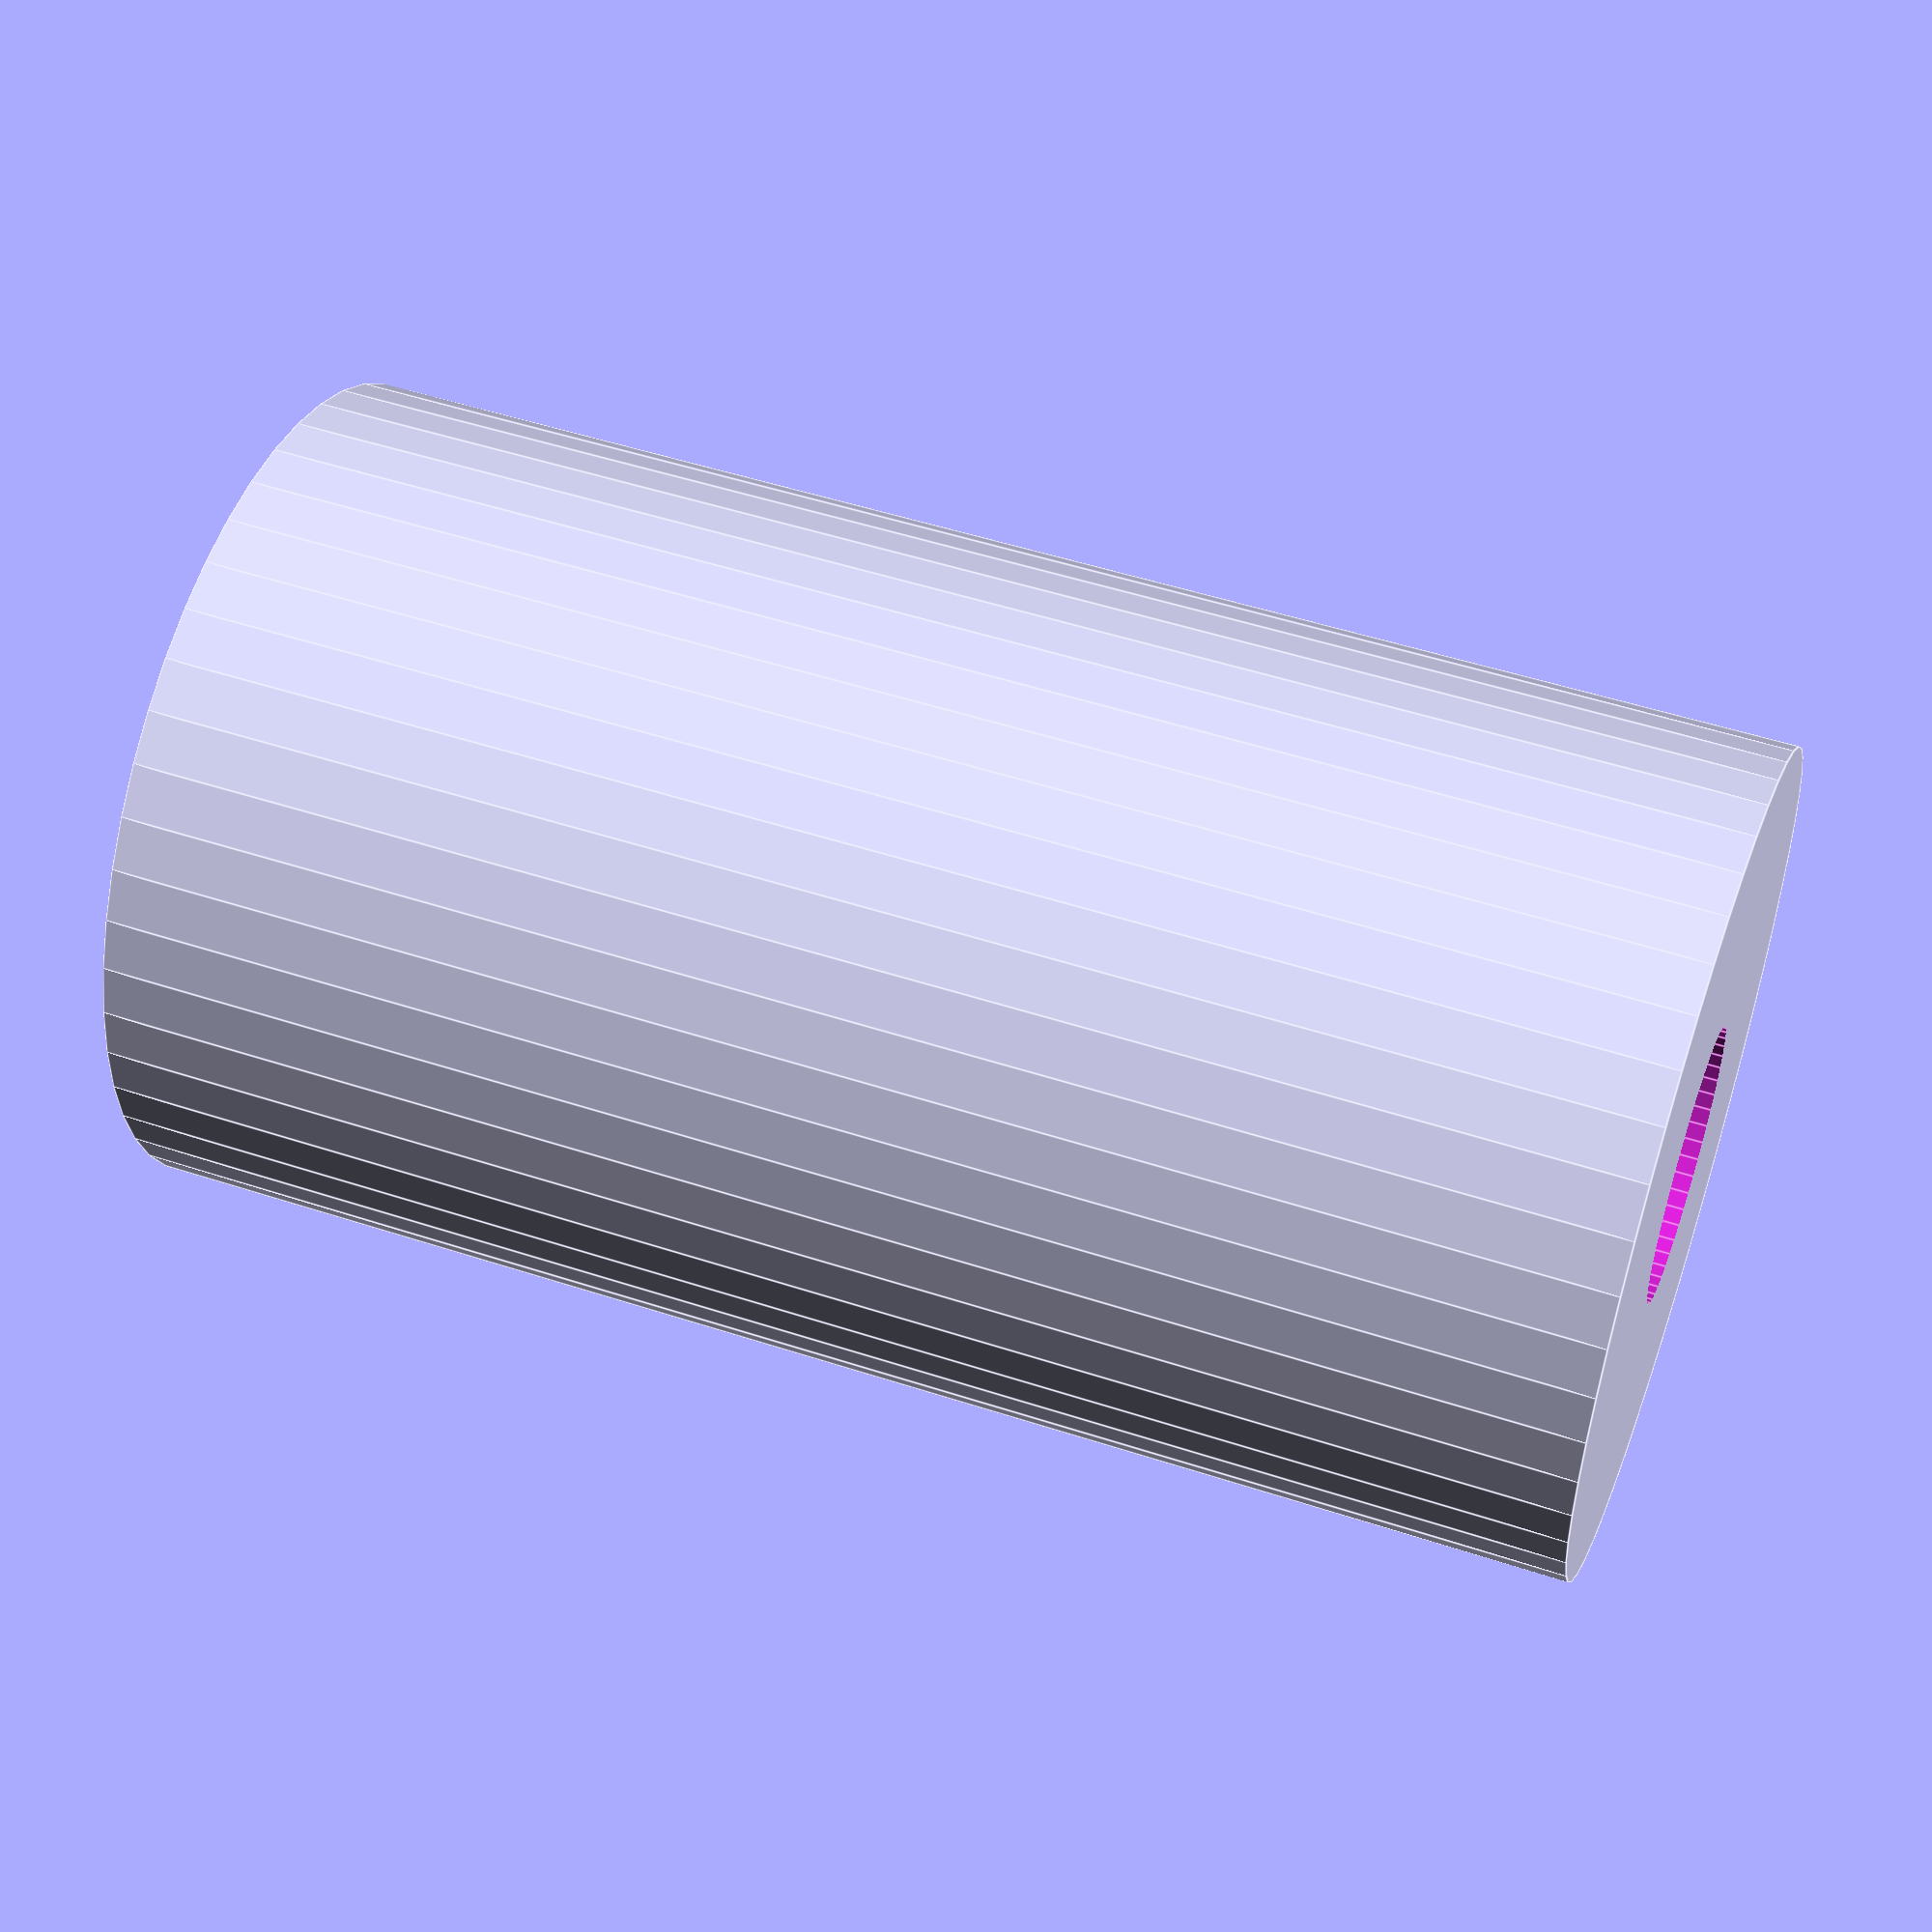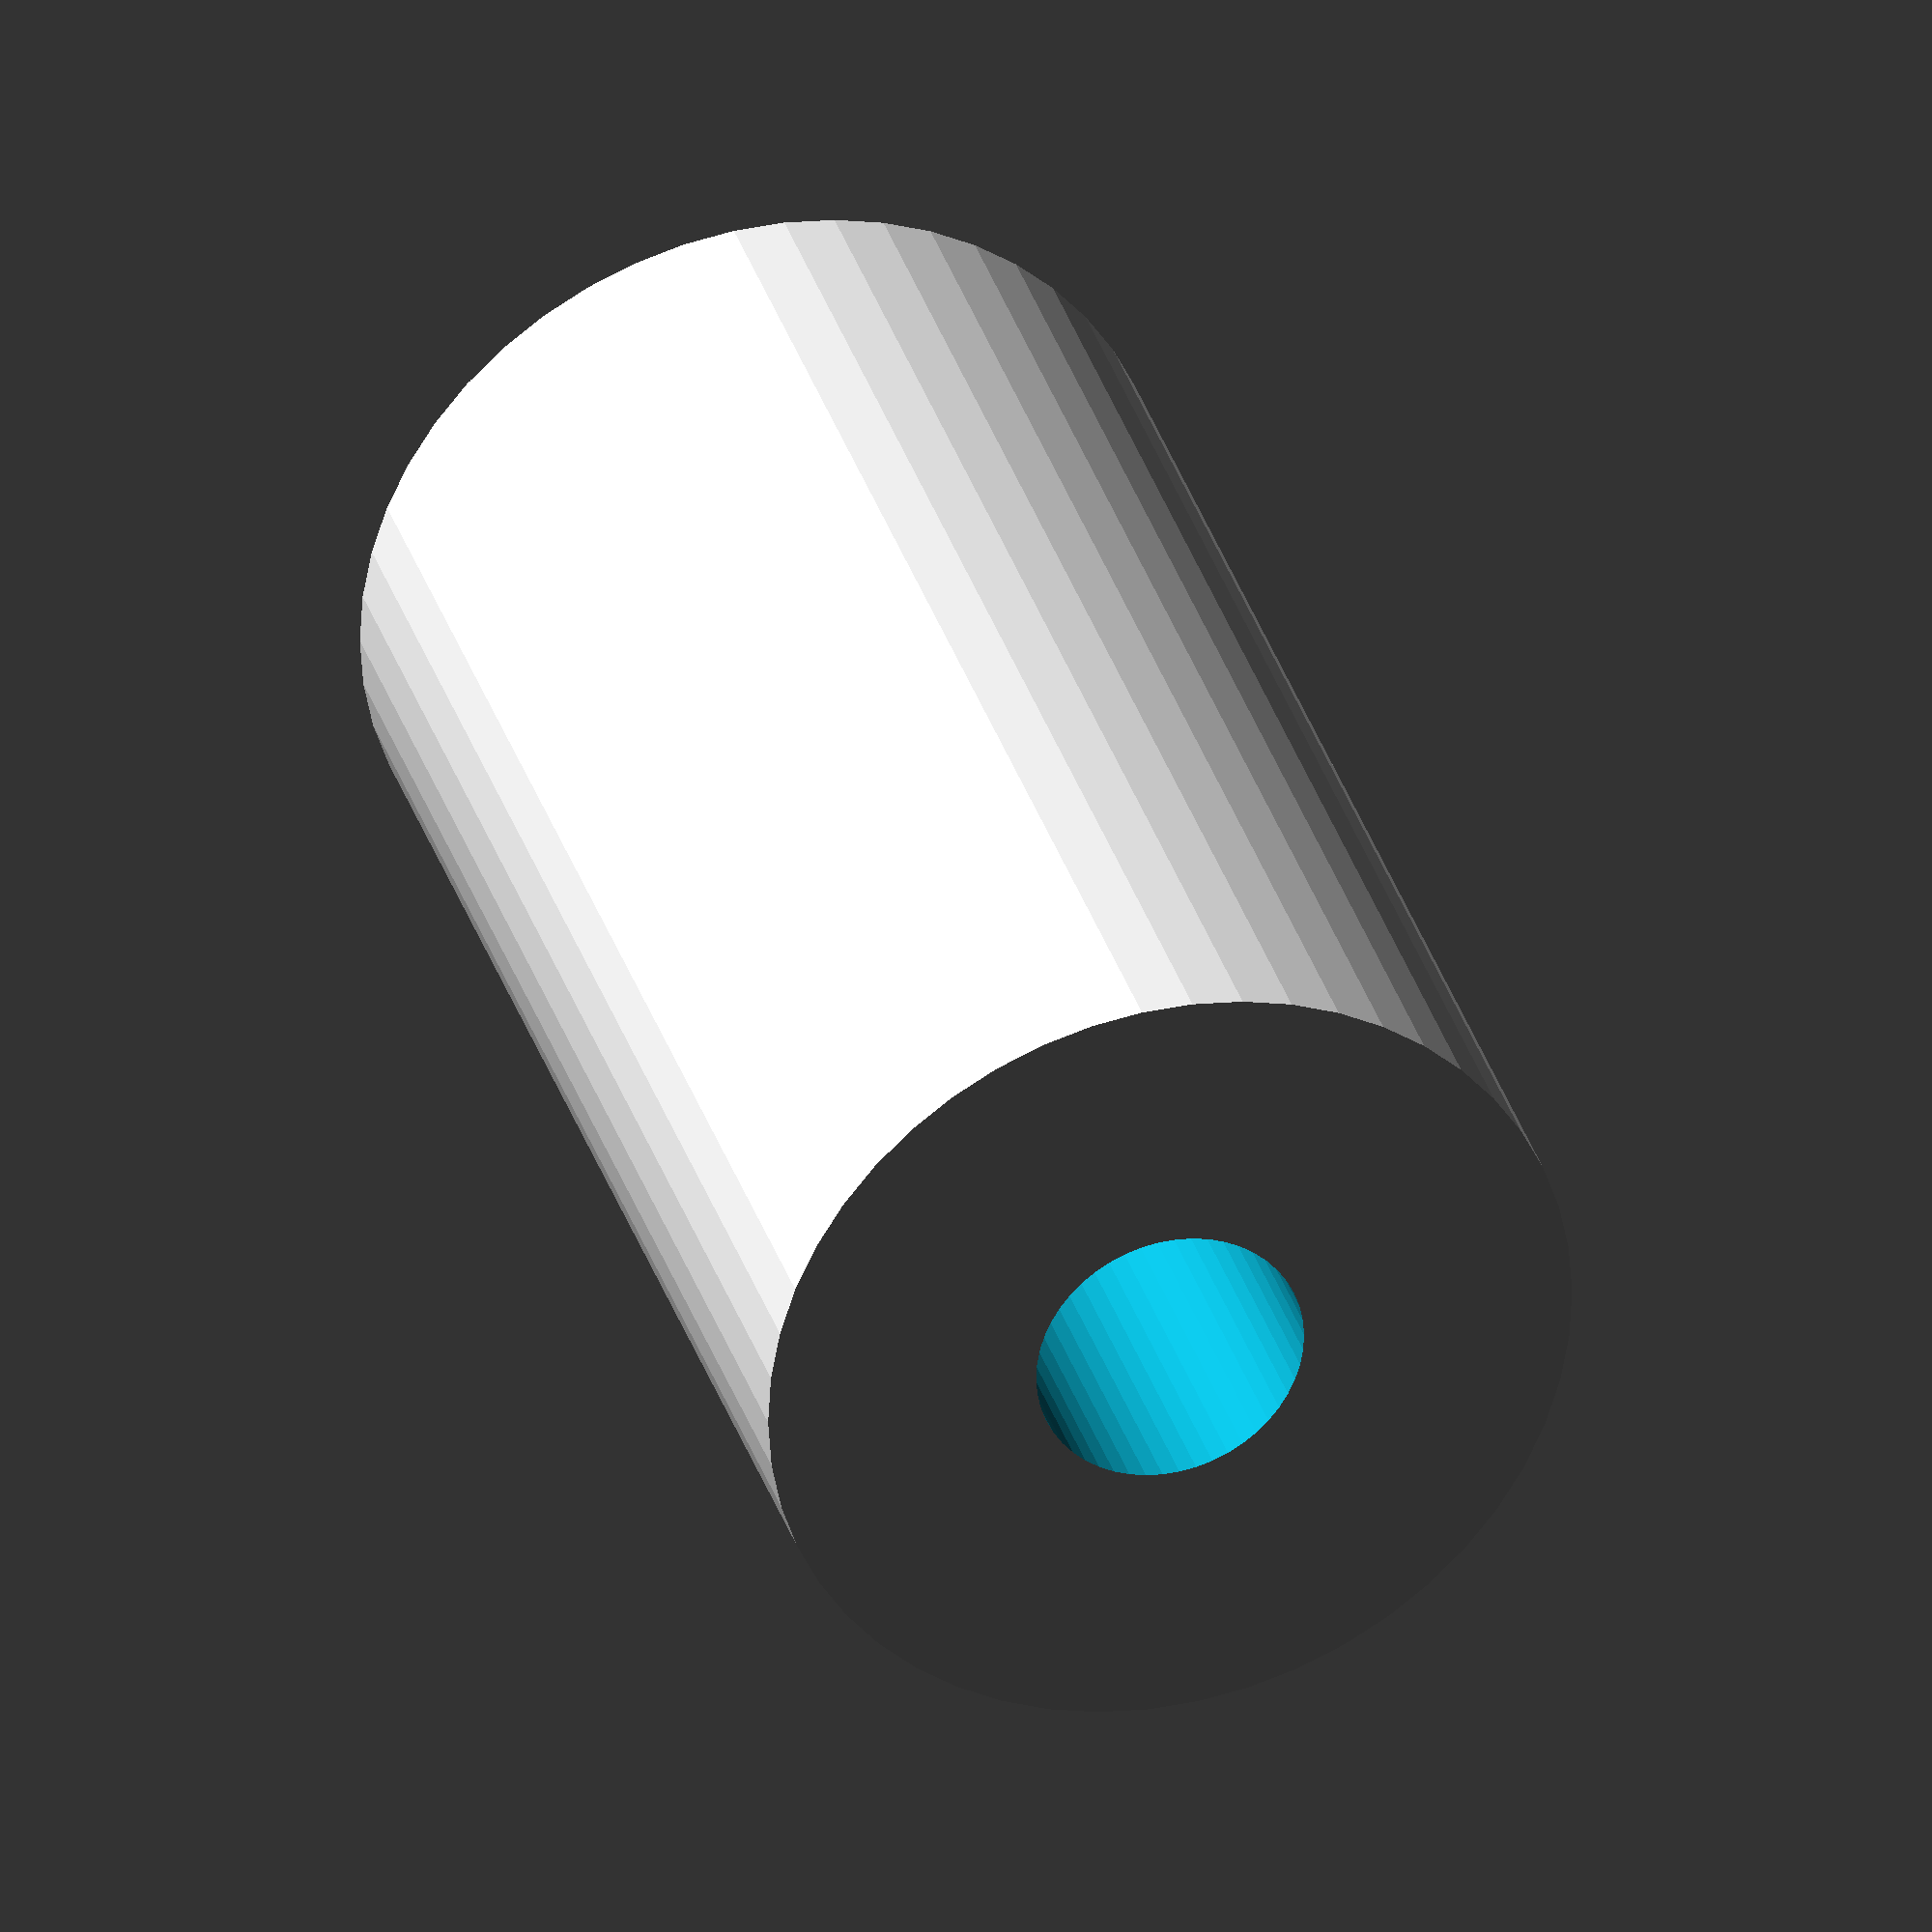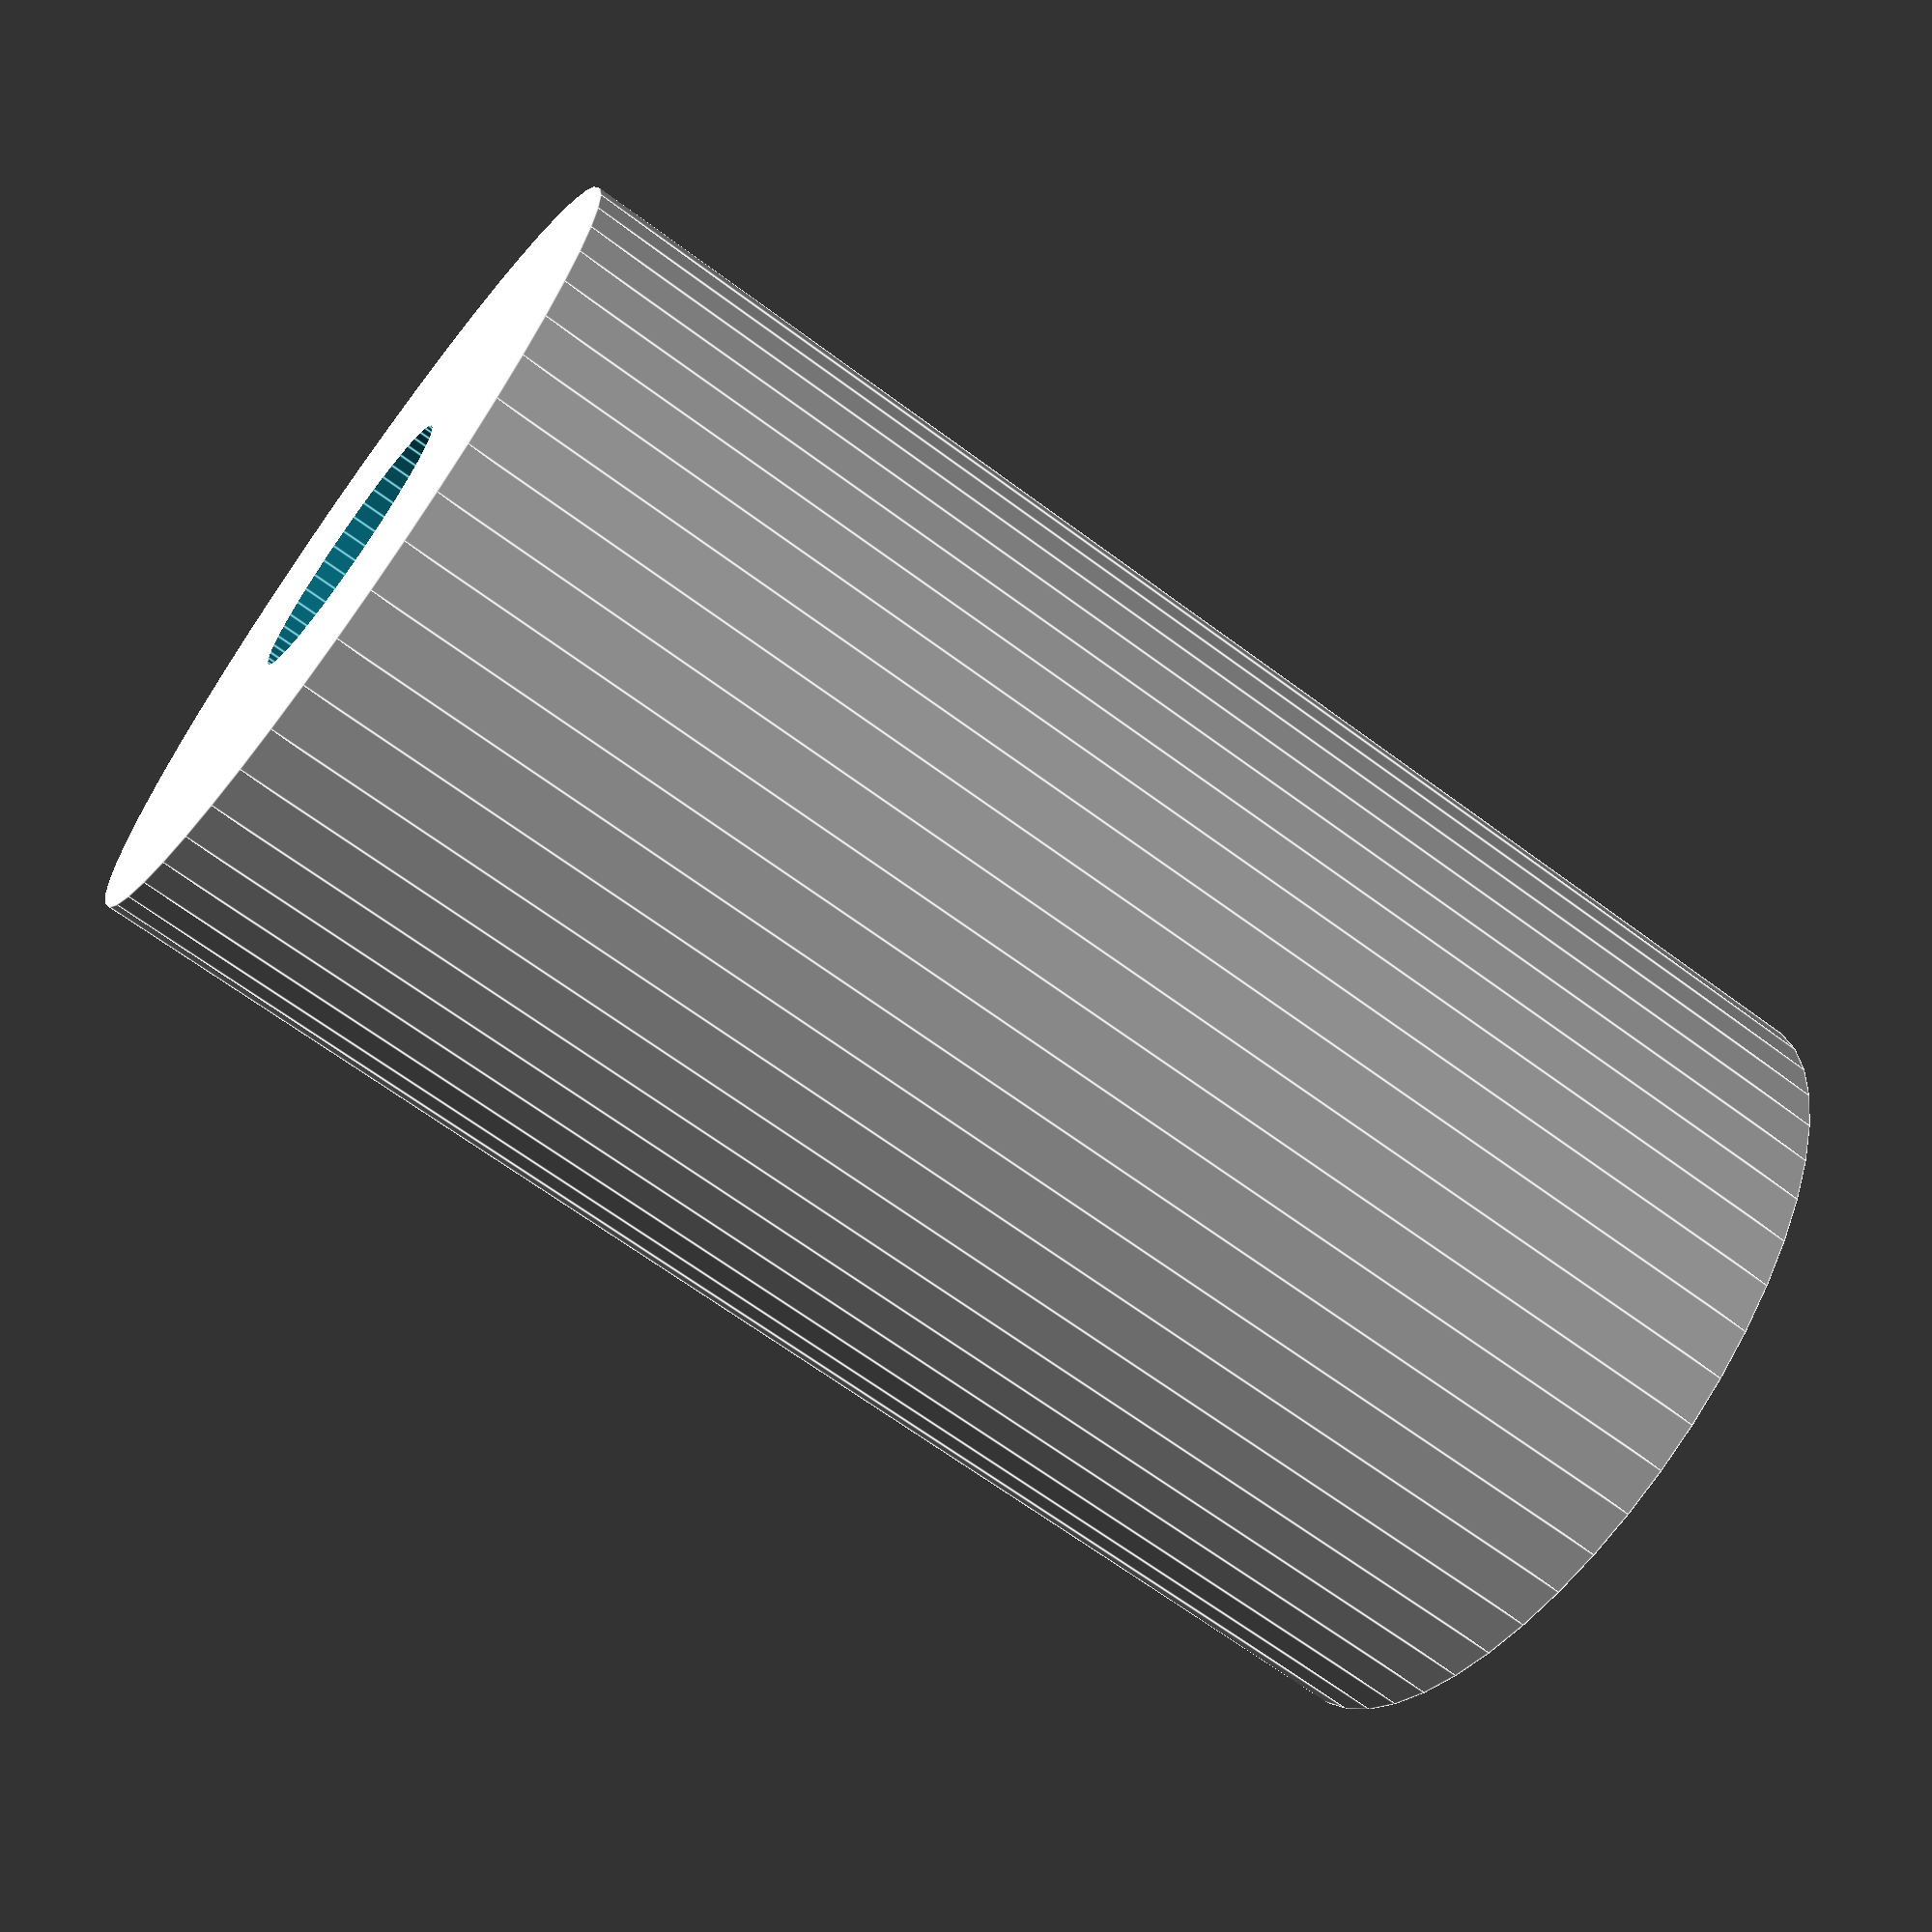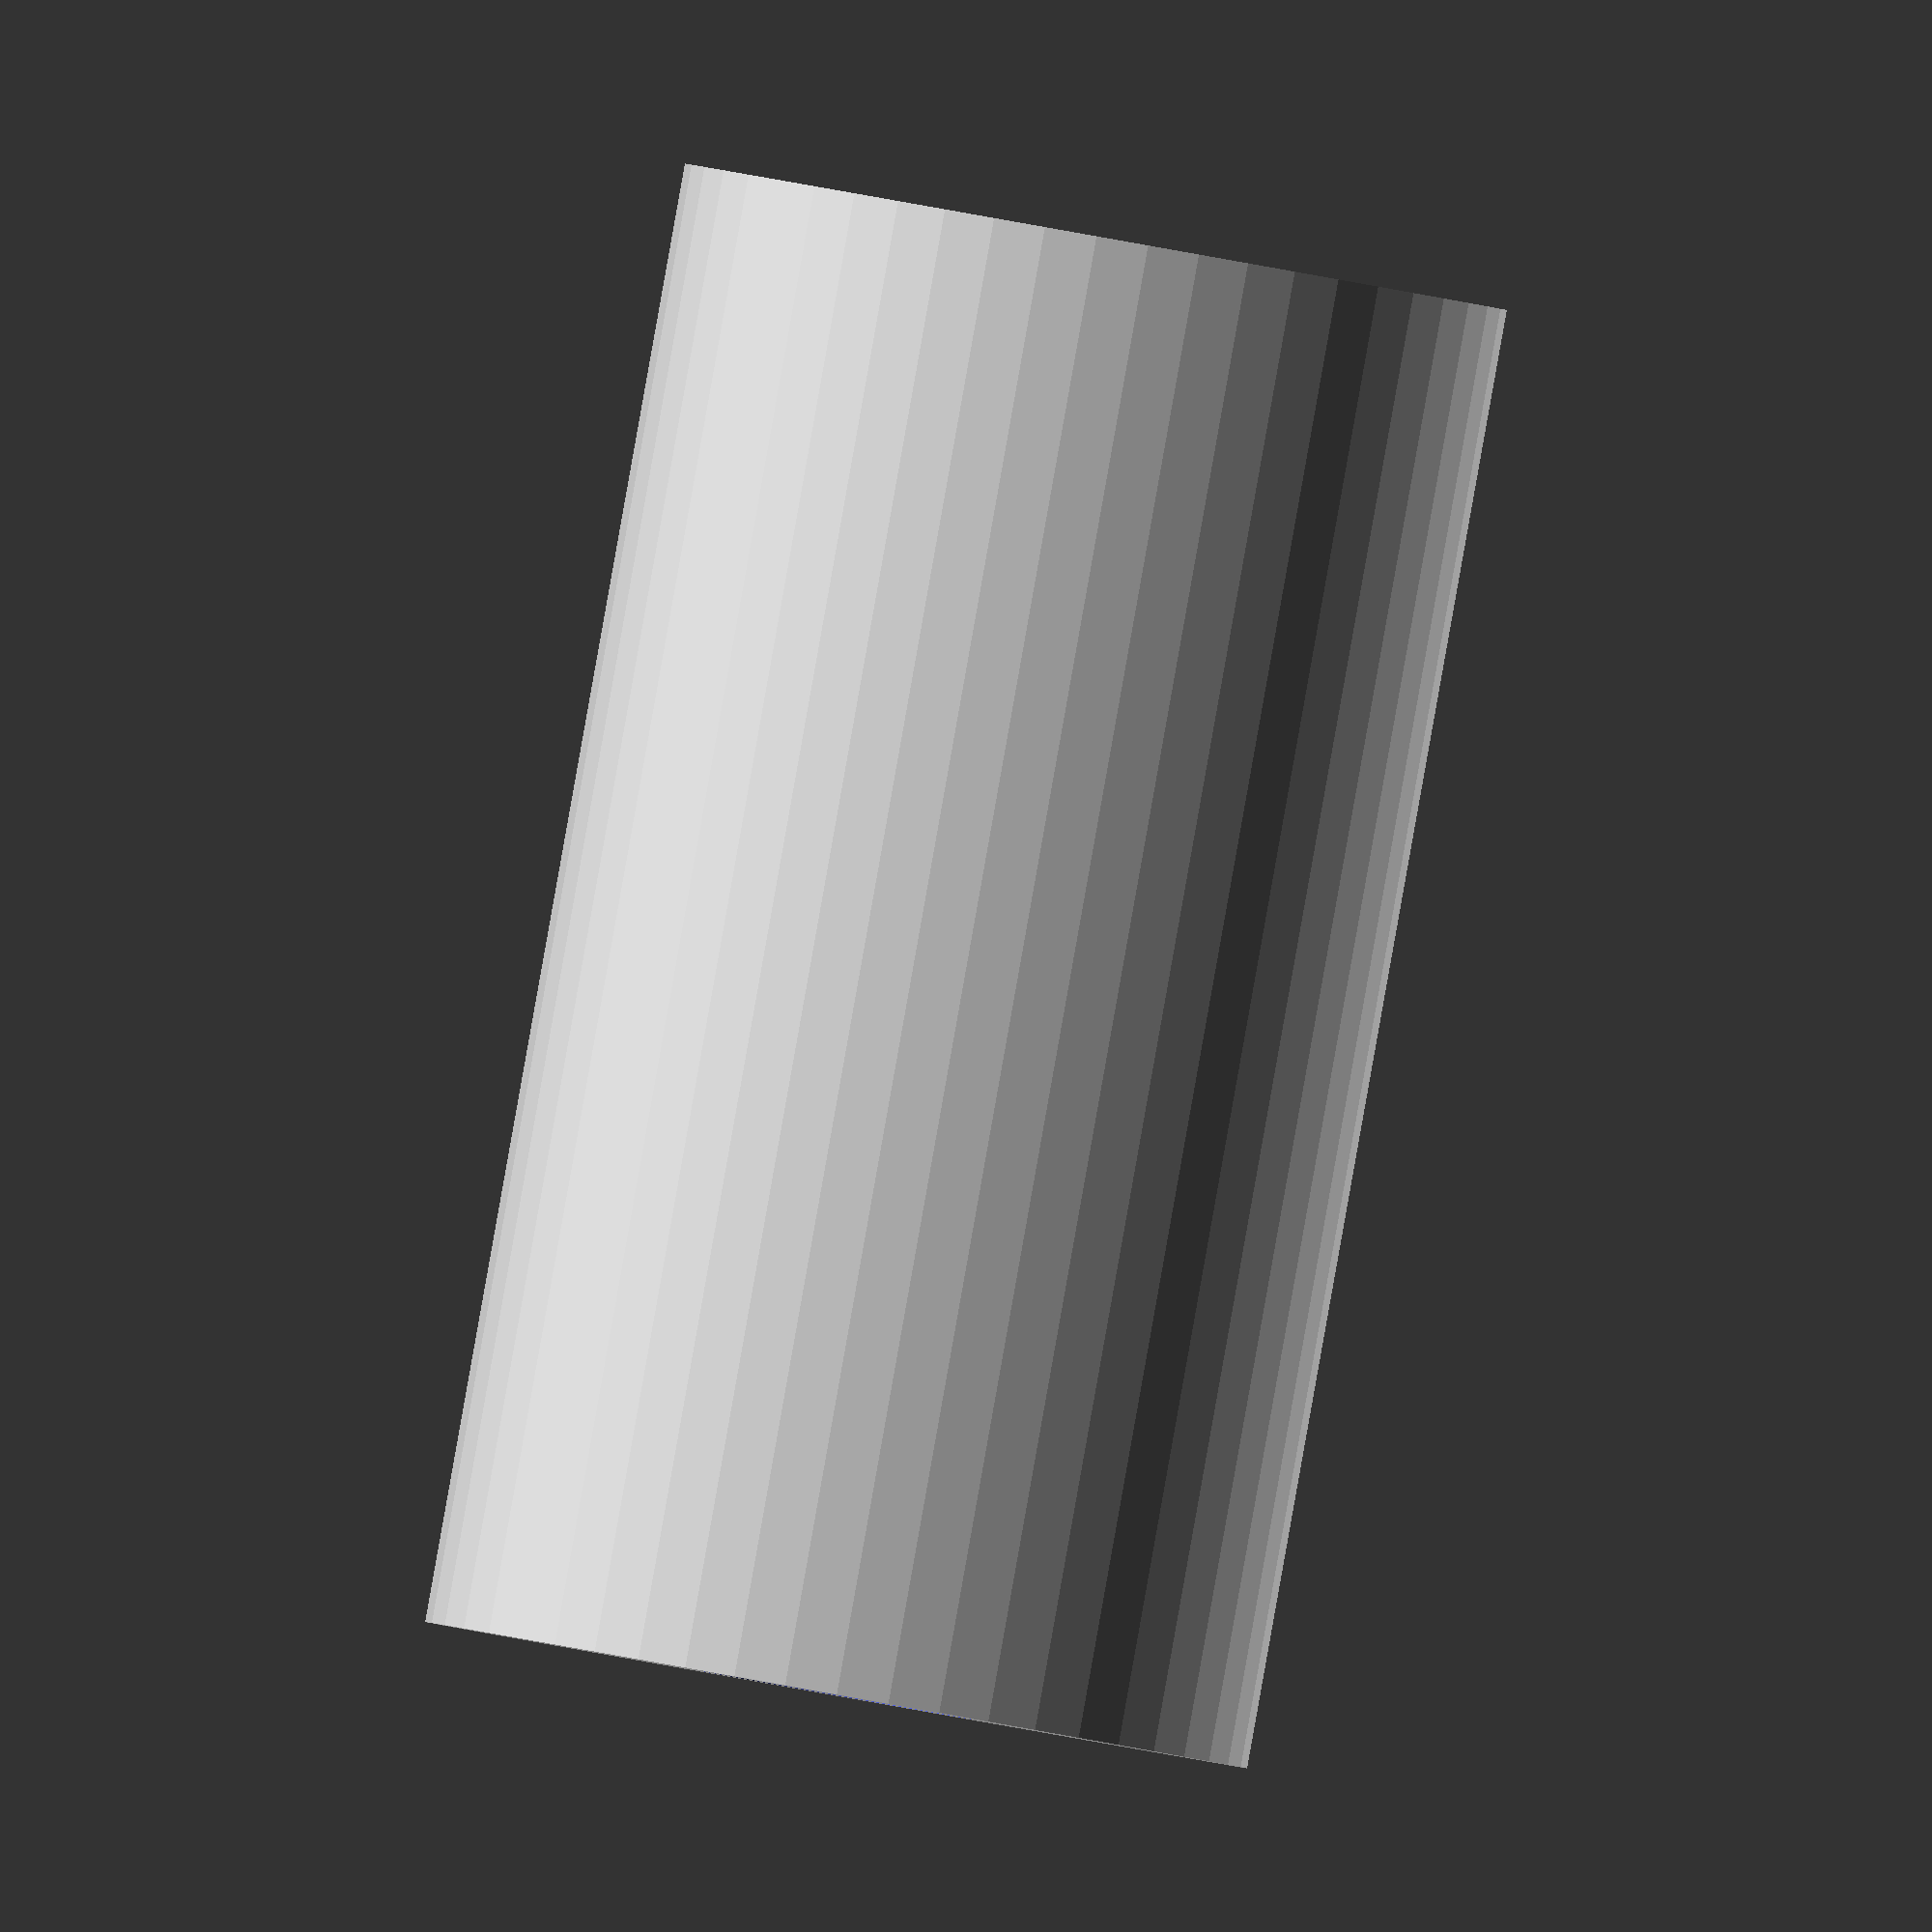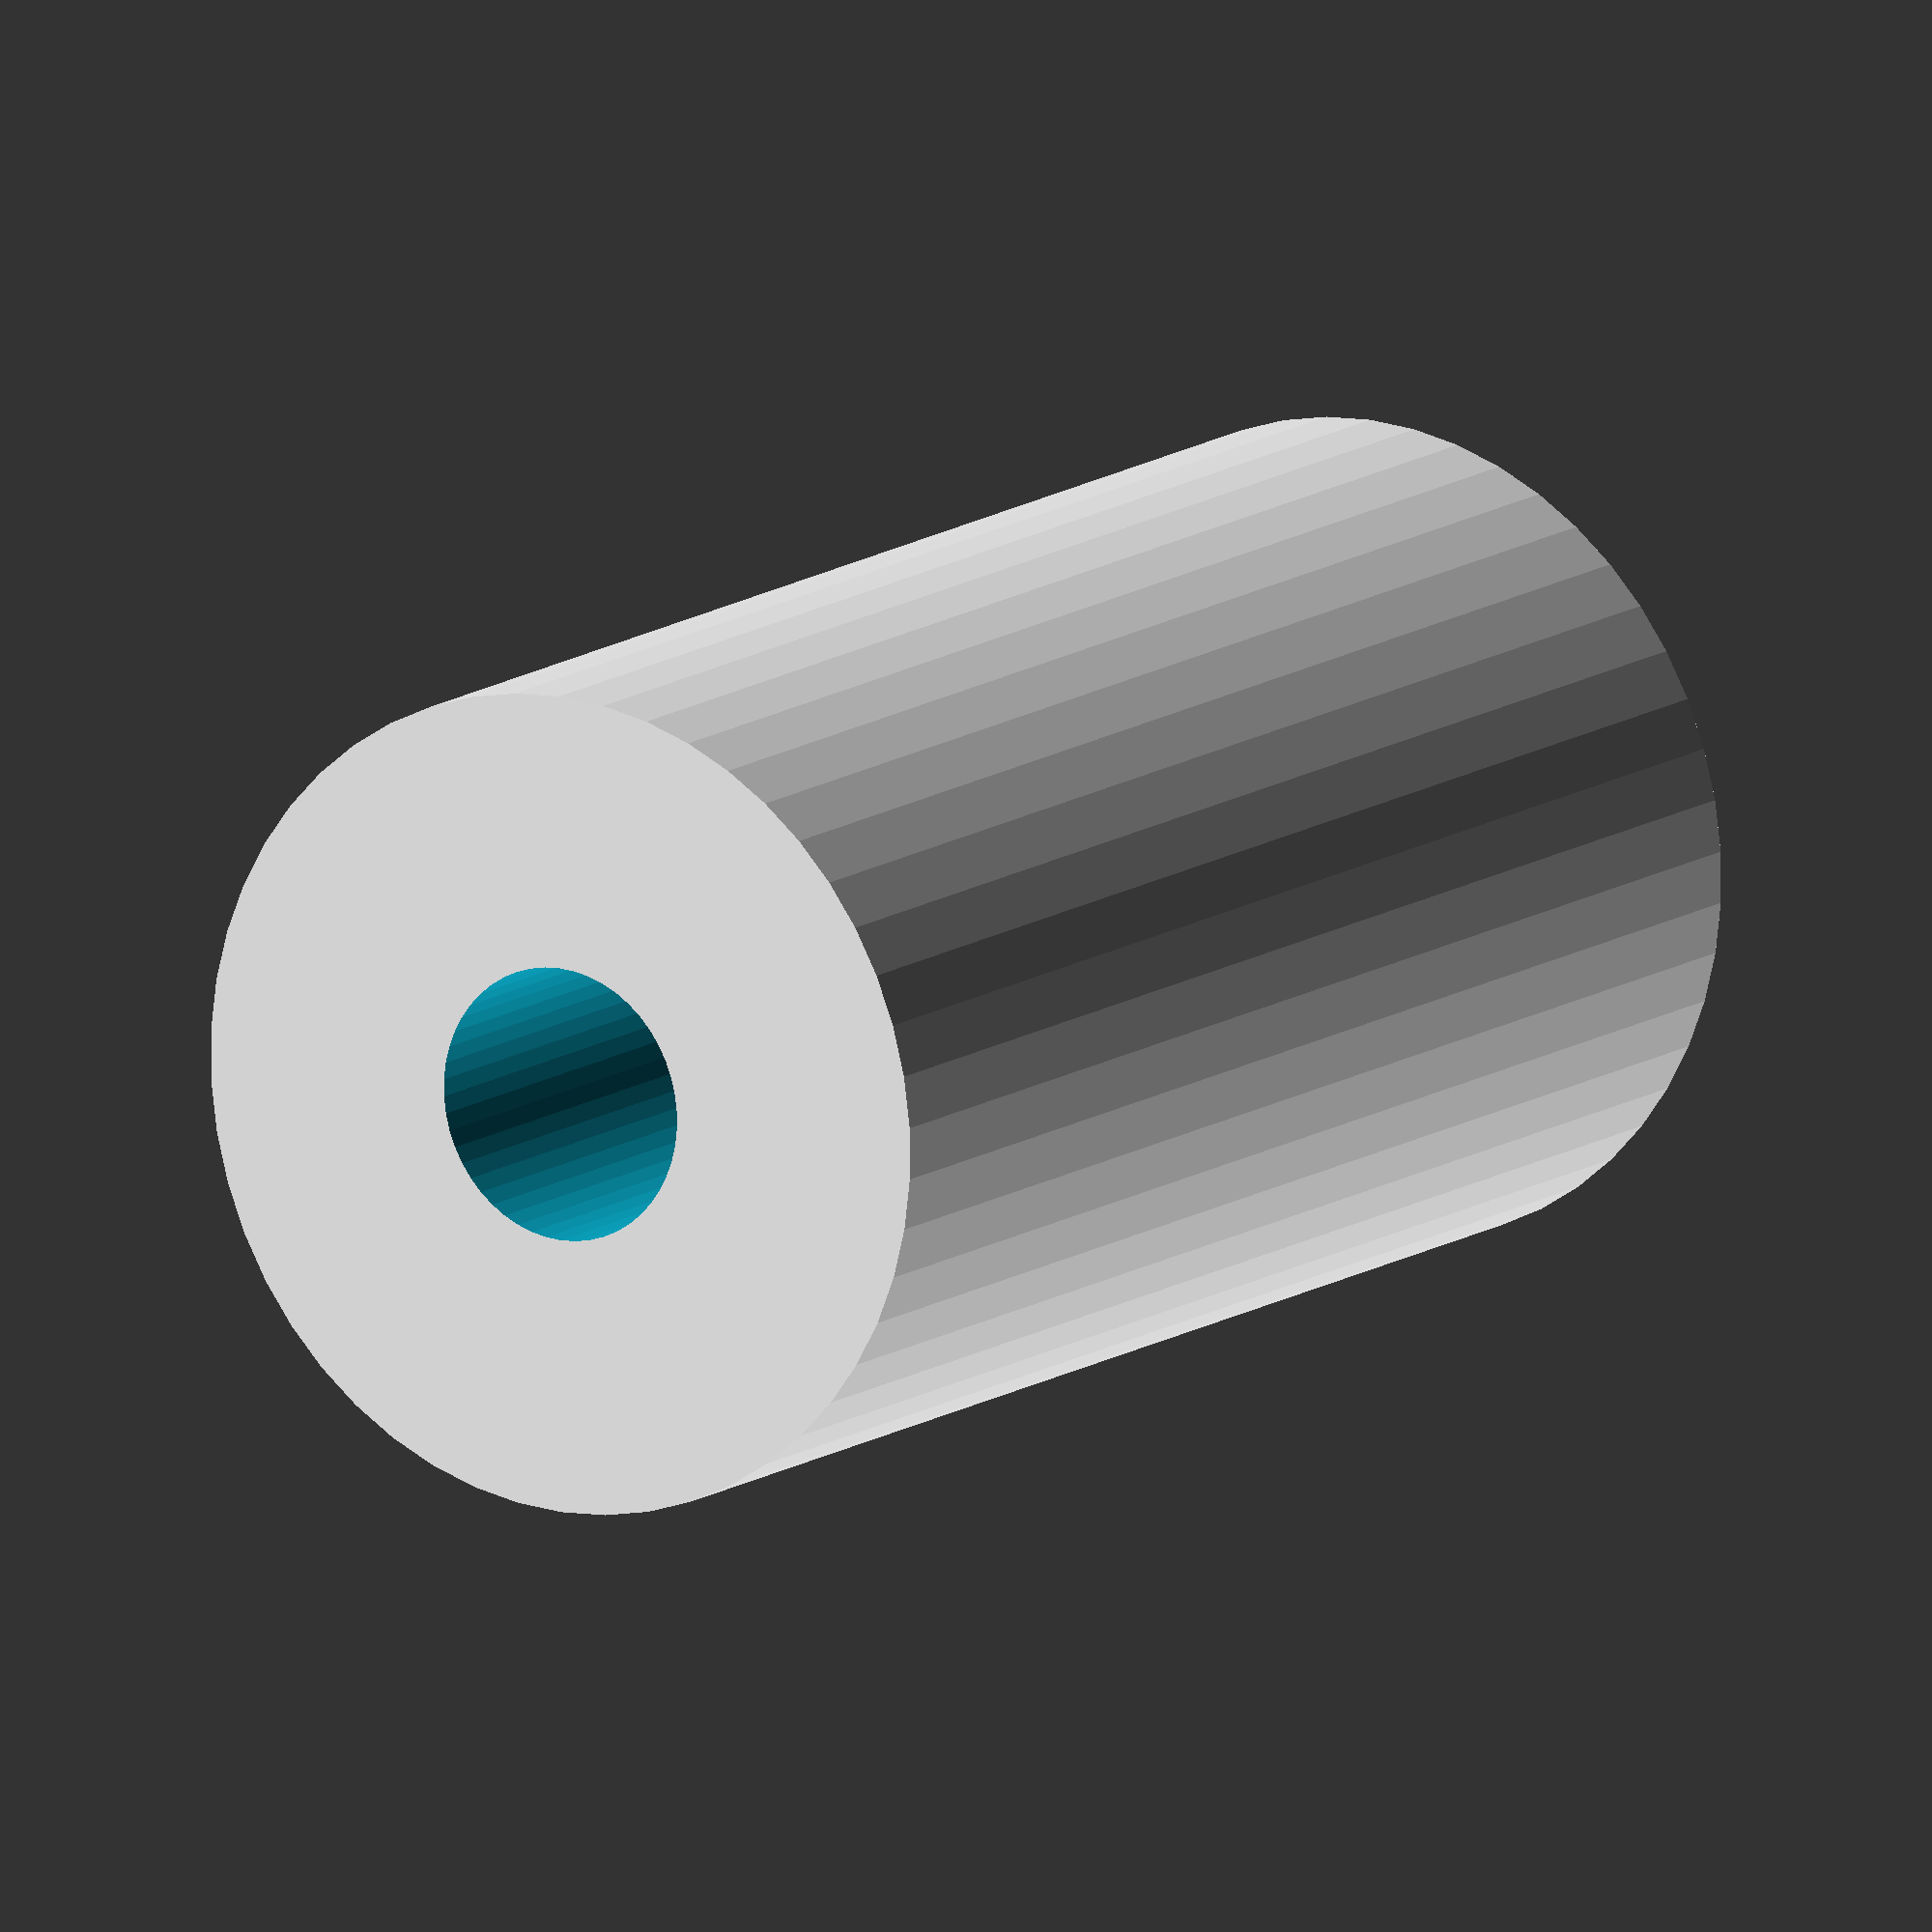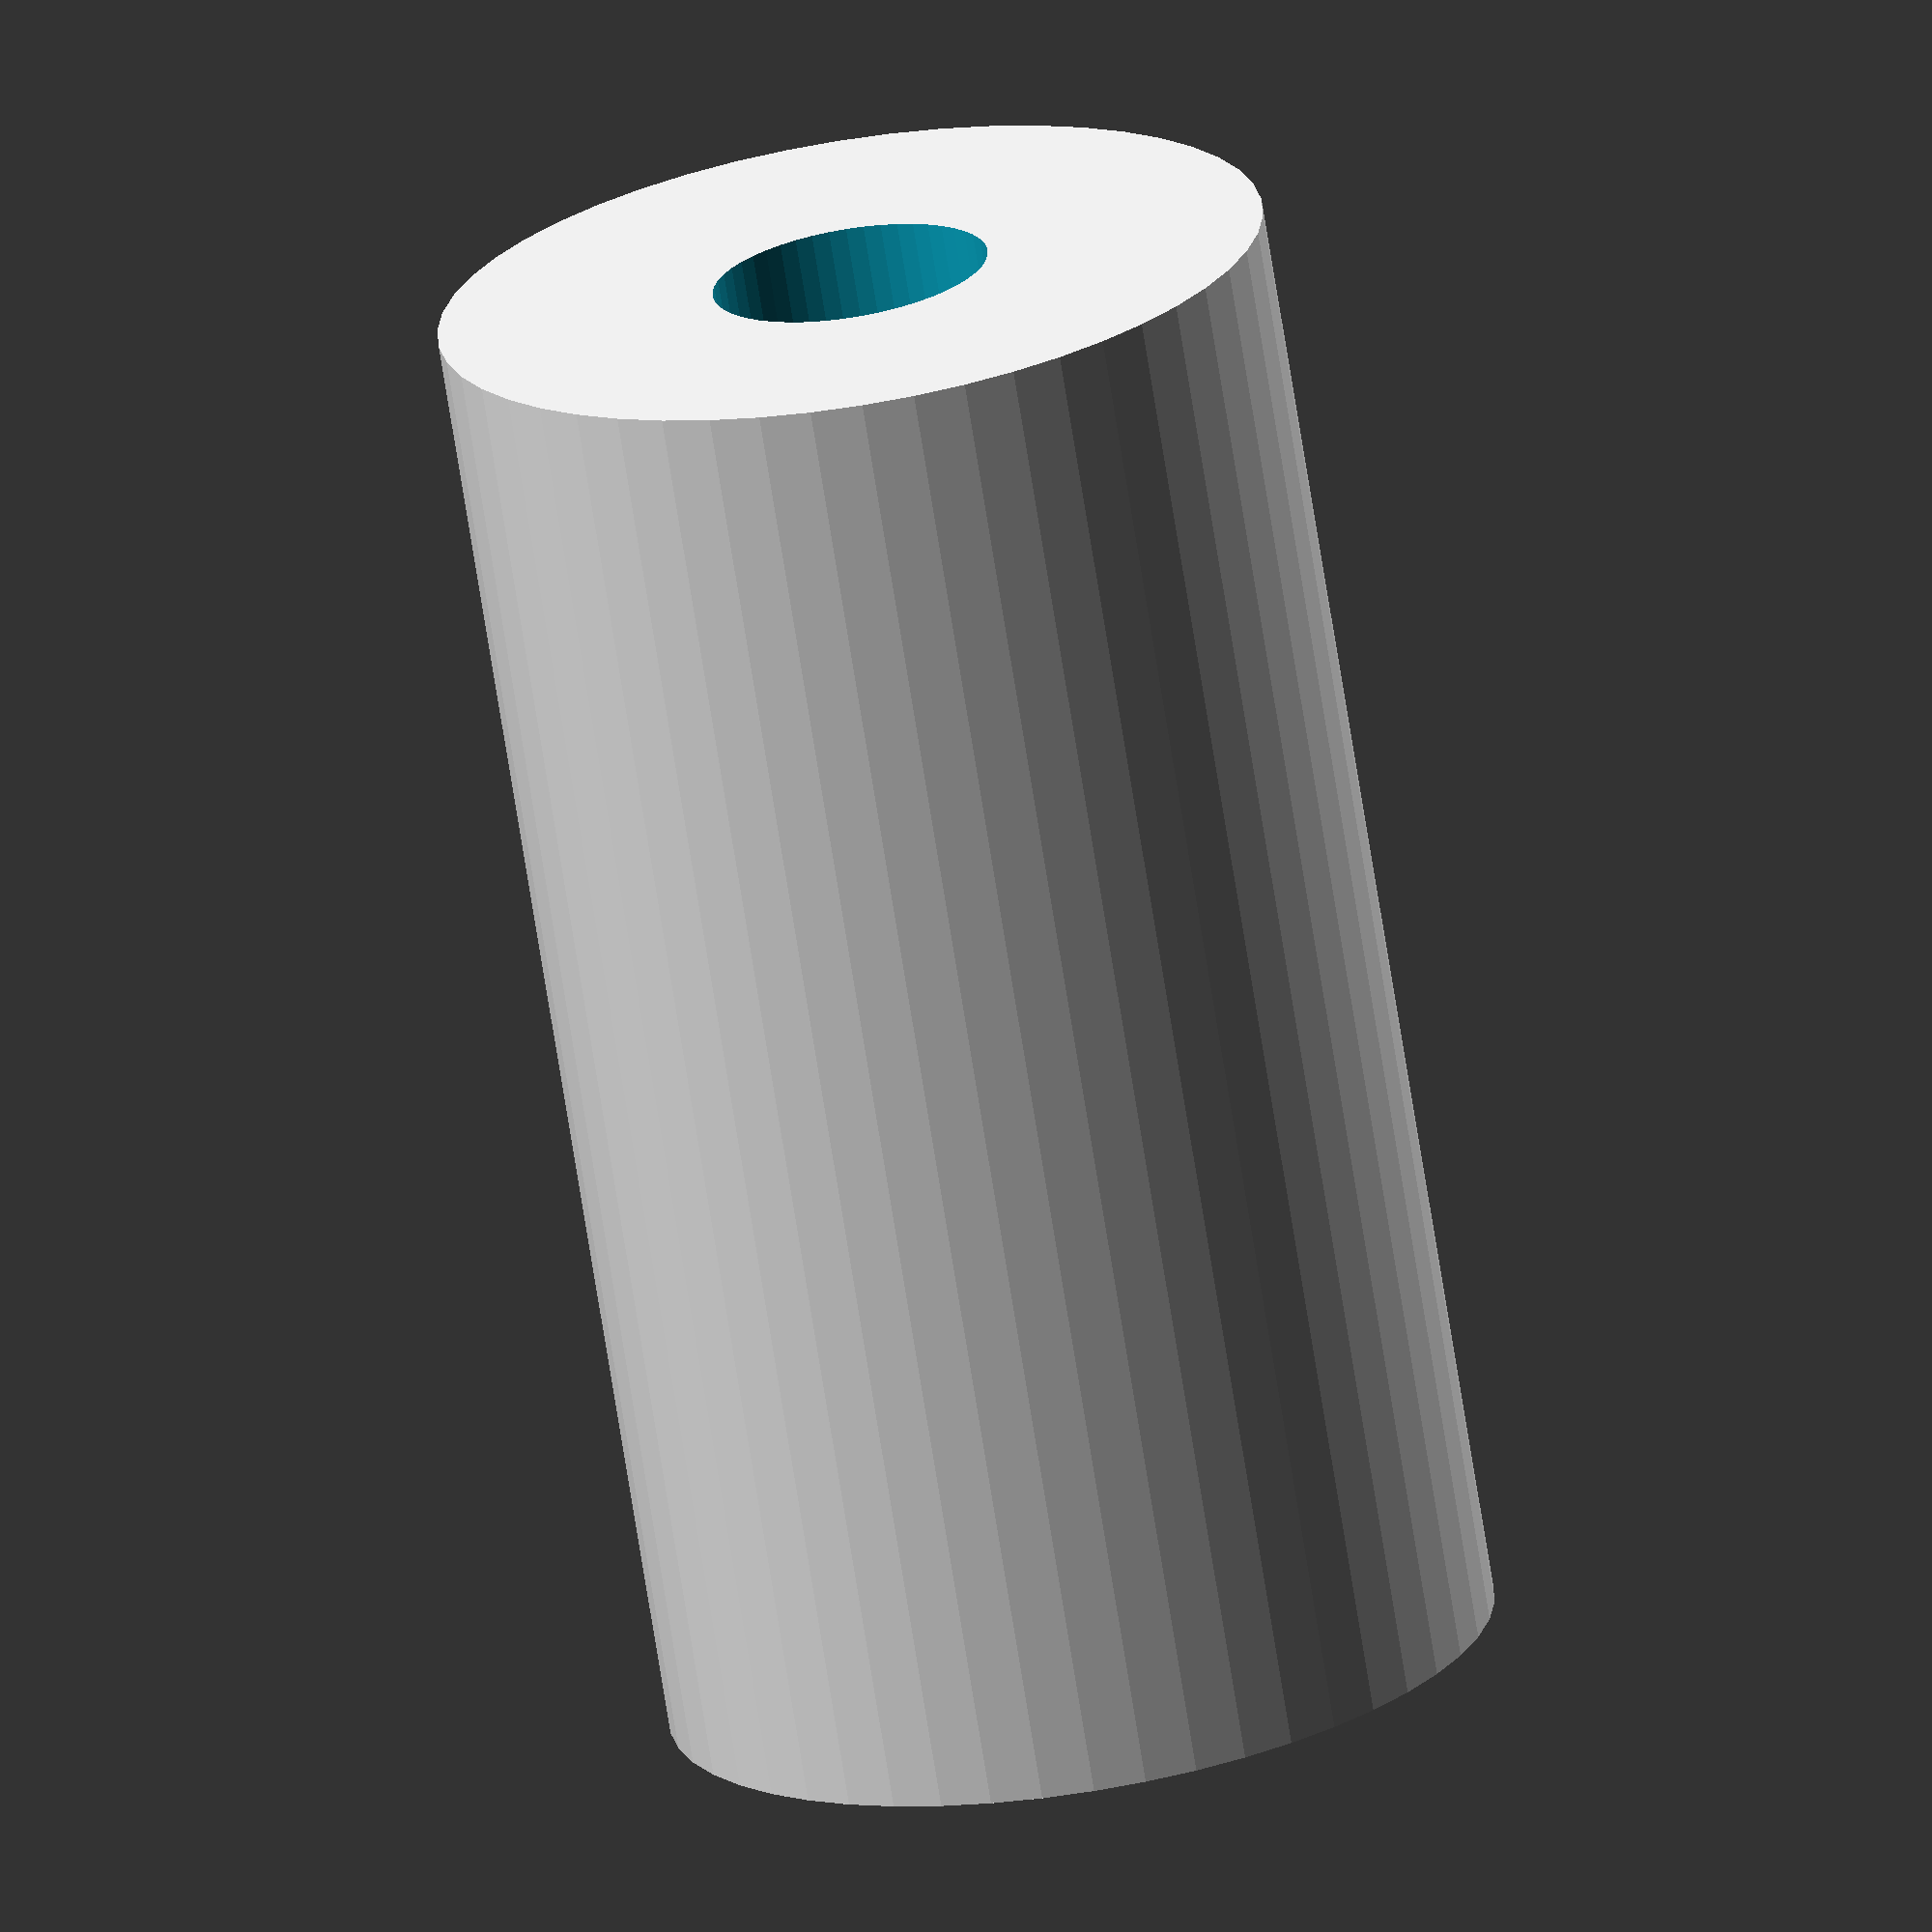
<openscad>
$fn = 50;


difference() {
	union() {
		translate(v = [0, 0, -42.5000000000]) {
			cylinder(h = 85, r = 24.0000000000);
		}
	}
	union() {
		translate(v = [0, 0, -100.0000000000]) {
			cylinder(h = 200, r = 8);
		}
	}
}
</openscad>
<views>
elev=129.5 azim=5.5 roll=250.3 proj=p view=edges
elev=146.7 azim=202.0 roll=16.0 proj=o view=solid
elev=66.5 azim=81.1 roll=53.3 proj=p view=edges
elev=90.1 azim=226.7 roll=349.9 proj=o view=wireframe
elev=167.1 azim=32.6 roll=326.8 proj=o view=solid
elev=251.3 azim=73.9 roll=171.0 proj=o view=solid
</views>
